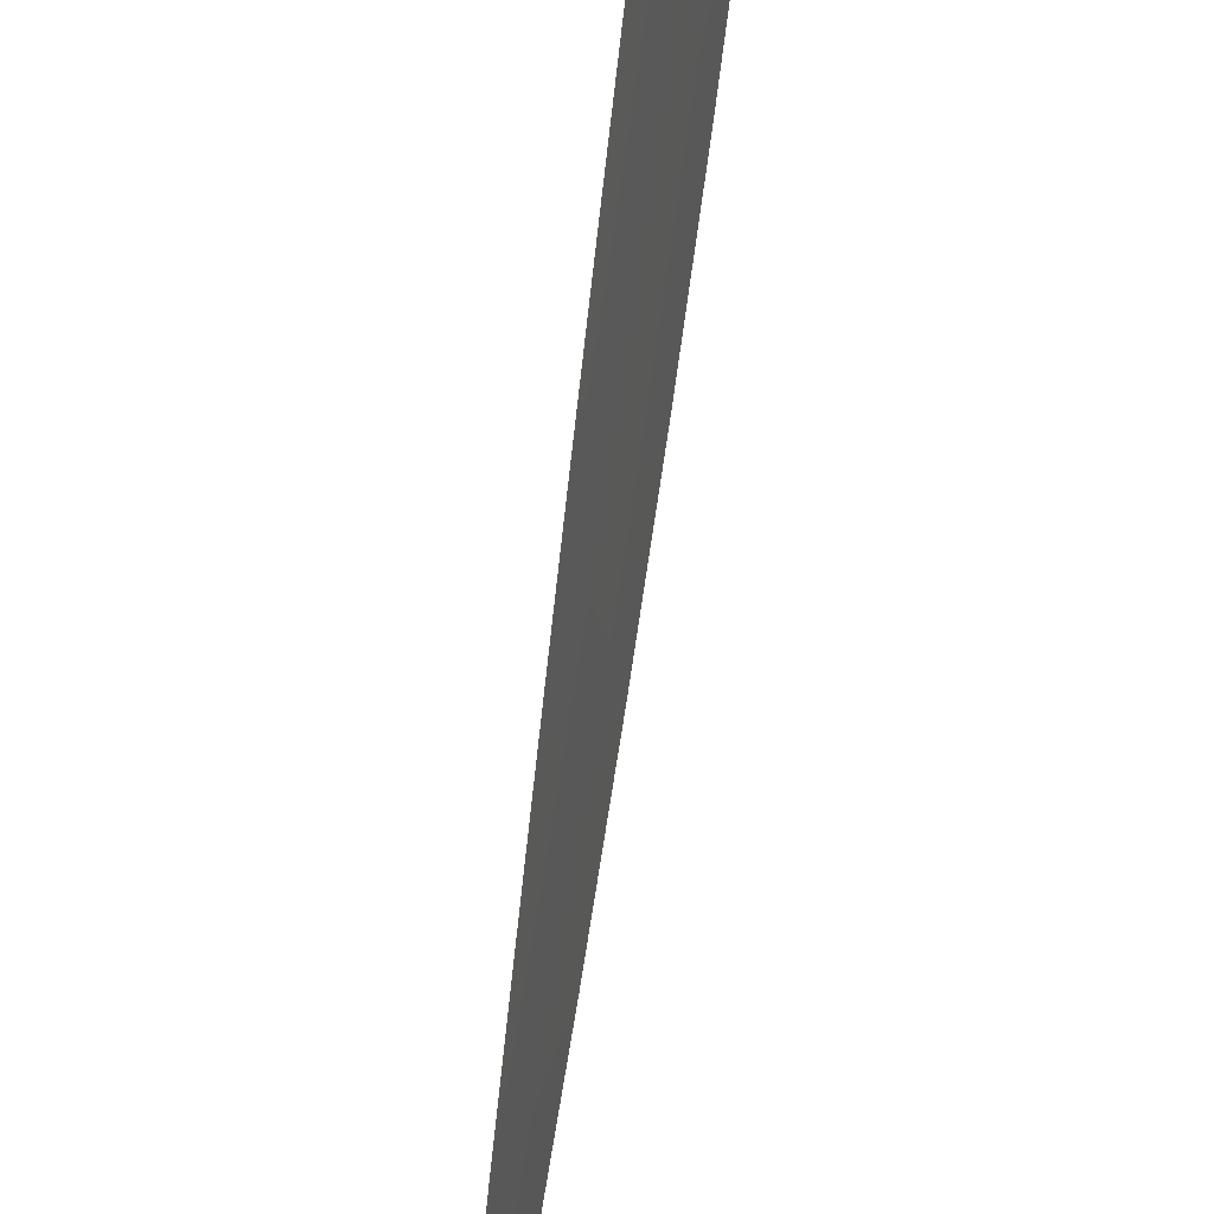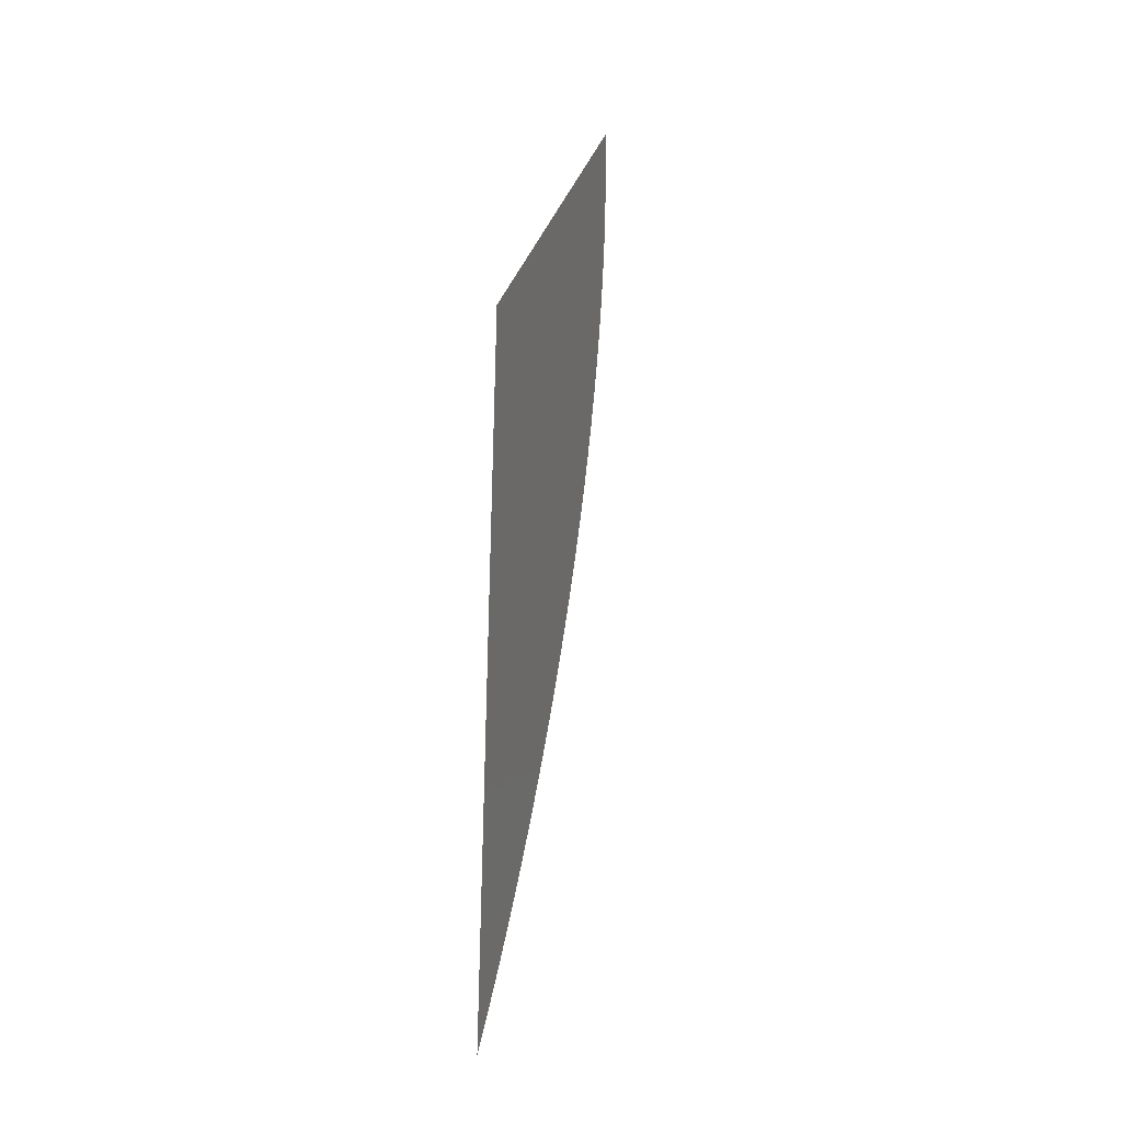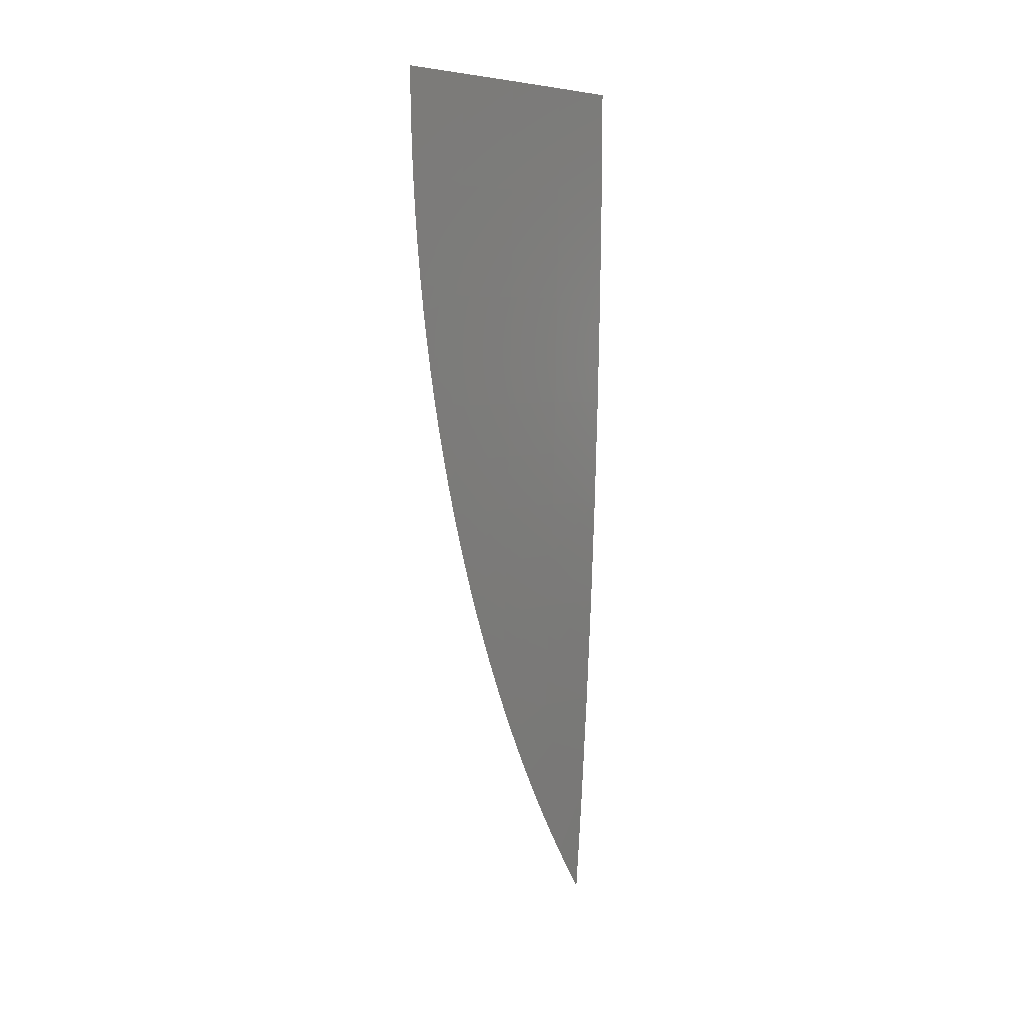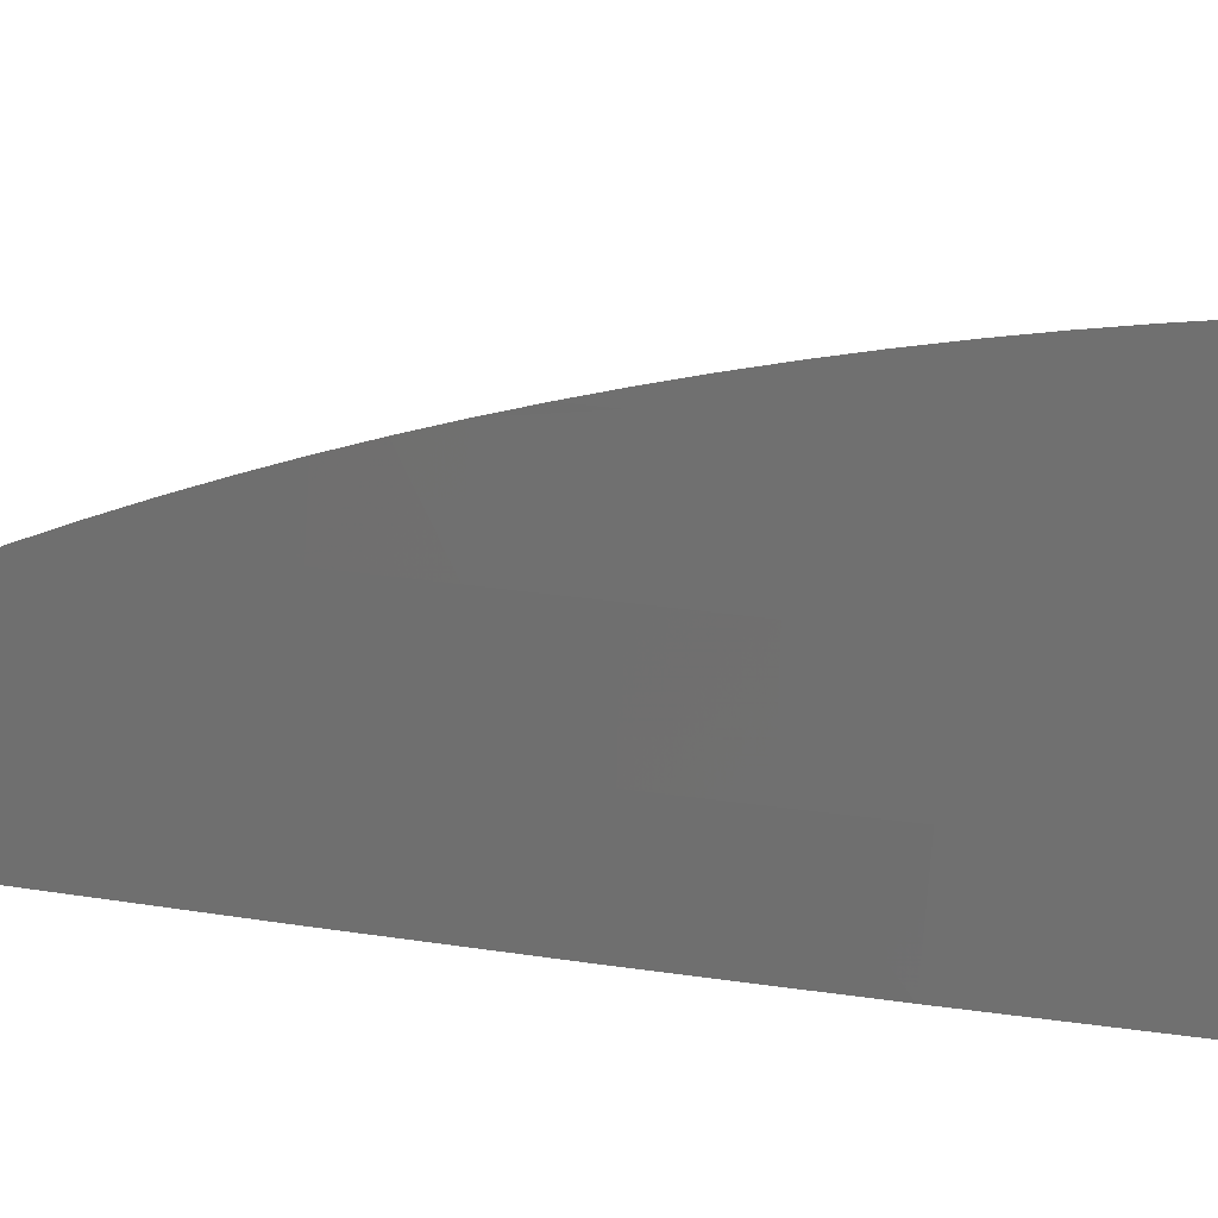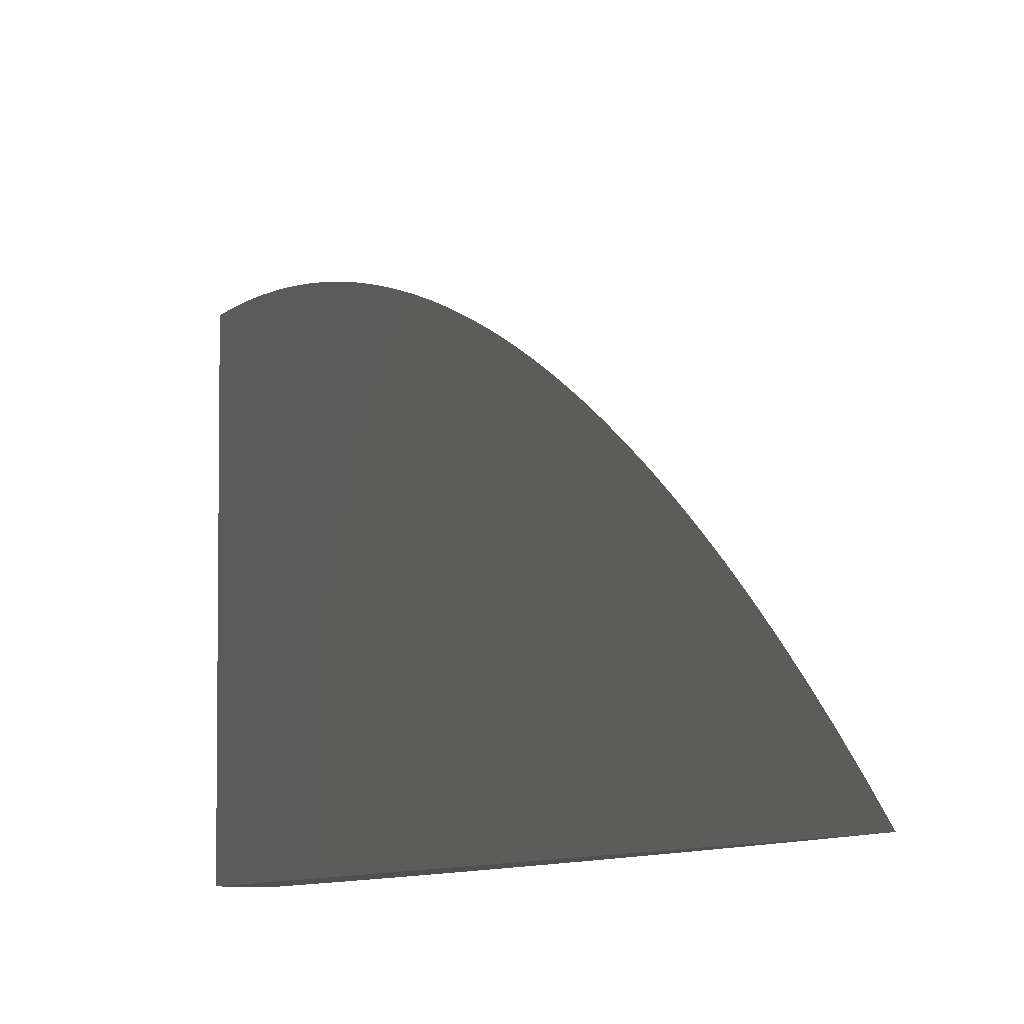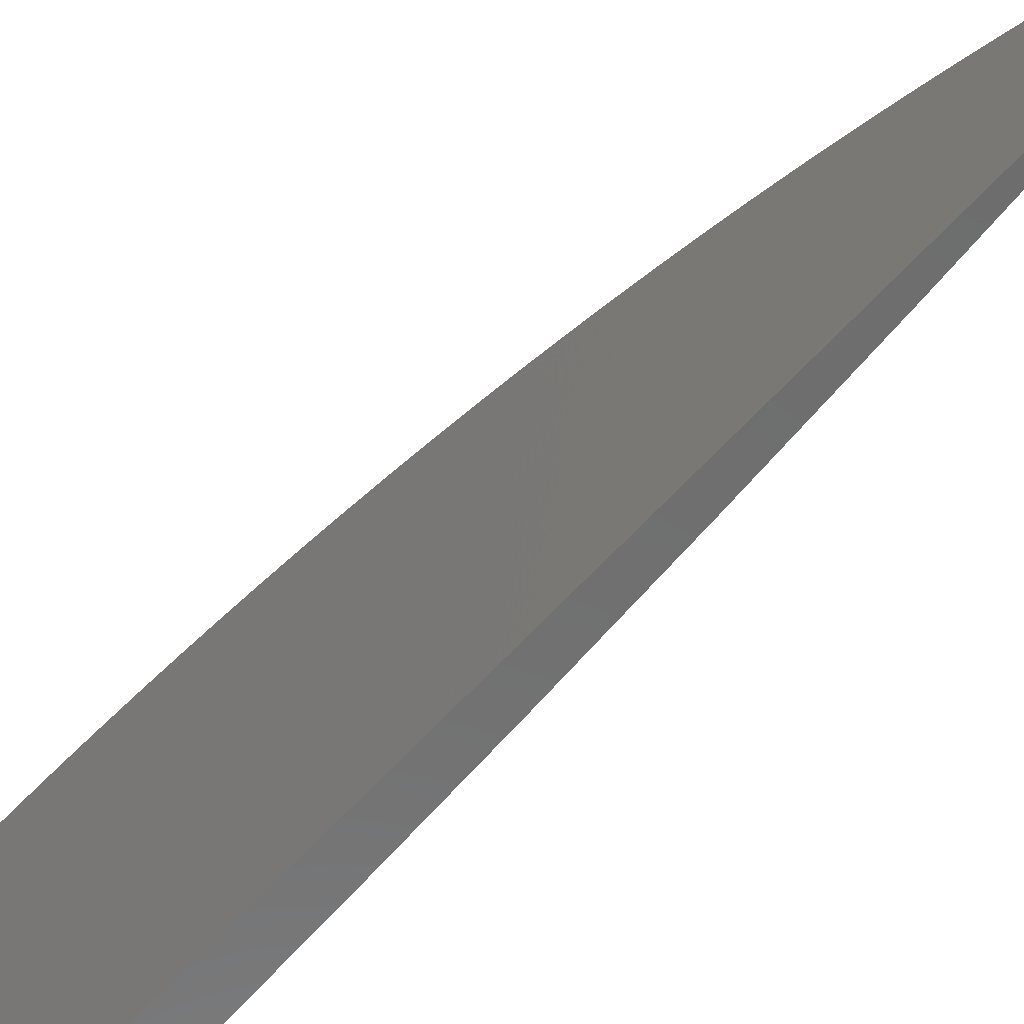
<metadata>
{"format":"stl","ext":"stl","renderer":"f3d","projection":"perspective","resolution":1024,"background":"white","views":[{"elev":77.3,"azim":-173.1,"up":"+Y"},{"elev":-34.9,"azim":155.1,"up":"+Z"},{"elev":5.9,"azim":-142.7,"up":"+Z"},{"elev":31.5,"azim":-79.6,"up":"+Y"},{"elev":-5.9,"azim":162.8,"up":"+Y"},{"elev":-59.6,"azim":139.0,"up":"+Y"}]}
</metadata>
<code>
# stl→obj: 69 verts, 134 faces
v -11.03 1 -0.1007
v -11.03 1 0
v -11.02 1.064 -0.09947
v -11.02 1.064 0
v -11.01 1.129 -0.09947
v -11.01 1.129 0
v -11.01 1.193 -0.09947
v -11.01 1.193 0
v -11 1.257 -0.02692
v -11 1.258 0
v -11 1.257 -0.0538
v -11 1.255 -0.08066
v -11 1.254 -0.1075
v -11 1.251 -0.1342
v -11.01 1.193 -0.1993
v -11 1.245 -0.1876
v -11 1.241 -0.2141
v -11 1.248 -0.1609
v -11 1.237 -0.2406
v -11 1.232 -0.267
v -11 1.193 -0.2995
v -11 1.227 -0.2933
v -11 1.221 -0.3194
v -11 1.214 -0.3455
v -11 1.192 -0.3497
v -11.01 1.128 -0.2995
v -11.01 1.128 -0.3497
v -11.02 1.064 -0.2995
v -11.02 1.064 -0.3497
v -11.02 1 -0.3021
v -11.02 1 -0.4027
v -11.01 1.064 -0.3999
v -11.01 1.064 -0.4503
v -11.01 1.128 -0.4503
v -11 1.128 -0.5008
v -11 1.175 -0.4738
v -11 1.165 -0.4989
v -11 1.207 -0.3714
v -11 1.192 -0.3999
v -11.01 1.128 -0.3999
v -11 1.2 -0.3972
v -11 1.192 -0.4229
v -11 1.184 -0.4484
v -11 1.156 -0.5239
v -11 1.127 -0.5513
v -11.01 1.063 -0.5008
v -11.01 1.063 -0.5513
v -11.02 1 -0.5034
v -11.01 1 -0.6039
v -11.01 1.063 -0.6019
v -11 1.063 -0.6525
v -11 1.099 -0.6457
v -11 1.086 -0.6693
v -11 1.145 -0.5488
v -11 1.134 -0.5734
v -11 1.123 -0.5977
v -11 1.111 -0.6218
v -11 1.073 -0.6926
v -11 1.062 -0.7033
v -11.01 1 -0.7045
v -11 1.045 -0.7385
v -11 1.03 -0.7609
v -11 1.059 -0.7157
v -11 1.015 -0.7831
v -11 1 -0.805
v -11.03 1 -0.2014
v -11.02 1.064 -0.1993
v -11.01 1.129 -0.1993
v -11 1 0
f 1 2 3
f 3 2 4
f 3 4 5
f 5 4 6
f 5 6 7
f 7 6 8
f 7 8 9
f 9 8 10
f 11 12 9
f 9 12 7
f 12 13 7
f 7 13 14
f 7 14 15
f 15 14 16
f 15 16 17
f 14 18 16
f 19 20 17
f 17 20 15
f 15 20 21
f 21 20 22
f 21 22 23
f 23 24 21
f 21 24 25
f 21 25 26
f 26 25 27
f 26 27 28
f 28 27 29
f 28 29 30
f 30 29 31
f 31 29 32
f 31 32 33
f 33 32 34
f 33 34 35
f 35 34 36
f 35 36 37
f 24 38 25
f 25 38 39
f 25 39 27
f 27 39 40
f 27 40 29
f 29 40 32
f 38 41 39
f 39 41 42
f 39 42 43
f 36 34 43
f 43 34 40
f 43 40 39
f 37 44 35
f 35 44 45
f 35 45 46
f 46 45 47
f 46 47 48
f 48 47 49
f 49 47 50
f 49 50 51
f 51 50 52
f 51 52 53
f 44 54 45
f 45 54 55
f 45 55 56
f 57 50 56
f 56 50 47
f 56 47 45
f 57 52 50
f 53 58 51
f 51 58 59
f 51 59 60
f 60 59 61
f 60 61 62
f 58 63 59
f 59 63 61
f 64 65 62
f 62 65 60
f 60 49 51
f 46 48 33
f 33 48 31
f 30 66 28
f 28 66 67
f 28 67 26
f 26 67 68
f 26 68 21
f 21 68 15
f 66 1 67
f 67 1 3
f 67 3 68
f 68 3 5
f 68 5 15
f 15 5 7
f 34 32 40
f 35 46 33
f 65 64 69
f 69 64 62
f 69 62 61
f 61 63 69
f 69 63 58
f 69 58 53
f 53 52 69
f 69 52 57
f 69 57 56
f 56 55 69
f 69 55 54
f 69 54 44
f 44 37 69
f 69 37 36
f 69 36 43
f 43 42 69
f 69 42 41
f 69 41 38
f 38 24 69
f 69 24 23
f 69 23 22
f 22 20 69
f 69 20 19
f 69 19 17
f 17 16 69
f 69 16 18
f 69 18 14
f 14 13 69
f 69 13 12
f 69 12 11
f 11 9 69
f 69 9 10
f 10 8 69
f 69 8 6
f 69 6 4
f 4 2 69
f 2 1 69
f 69 1 66
f 69 66 30
f 30 31 69
f 69 31 48
f 69 48 49
f 49 60 69
f 69 60 65

</code>
